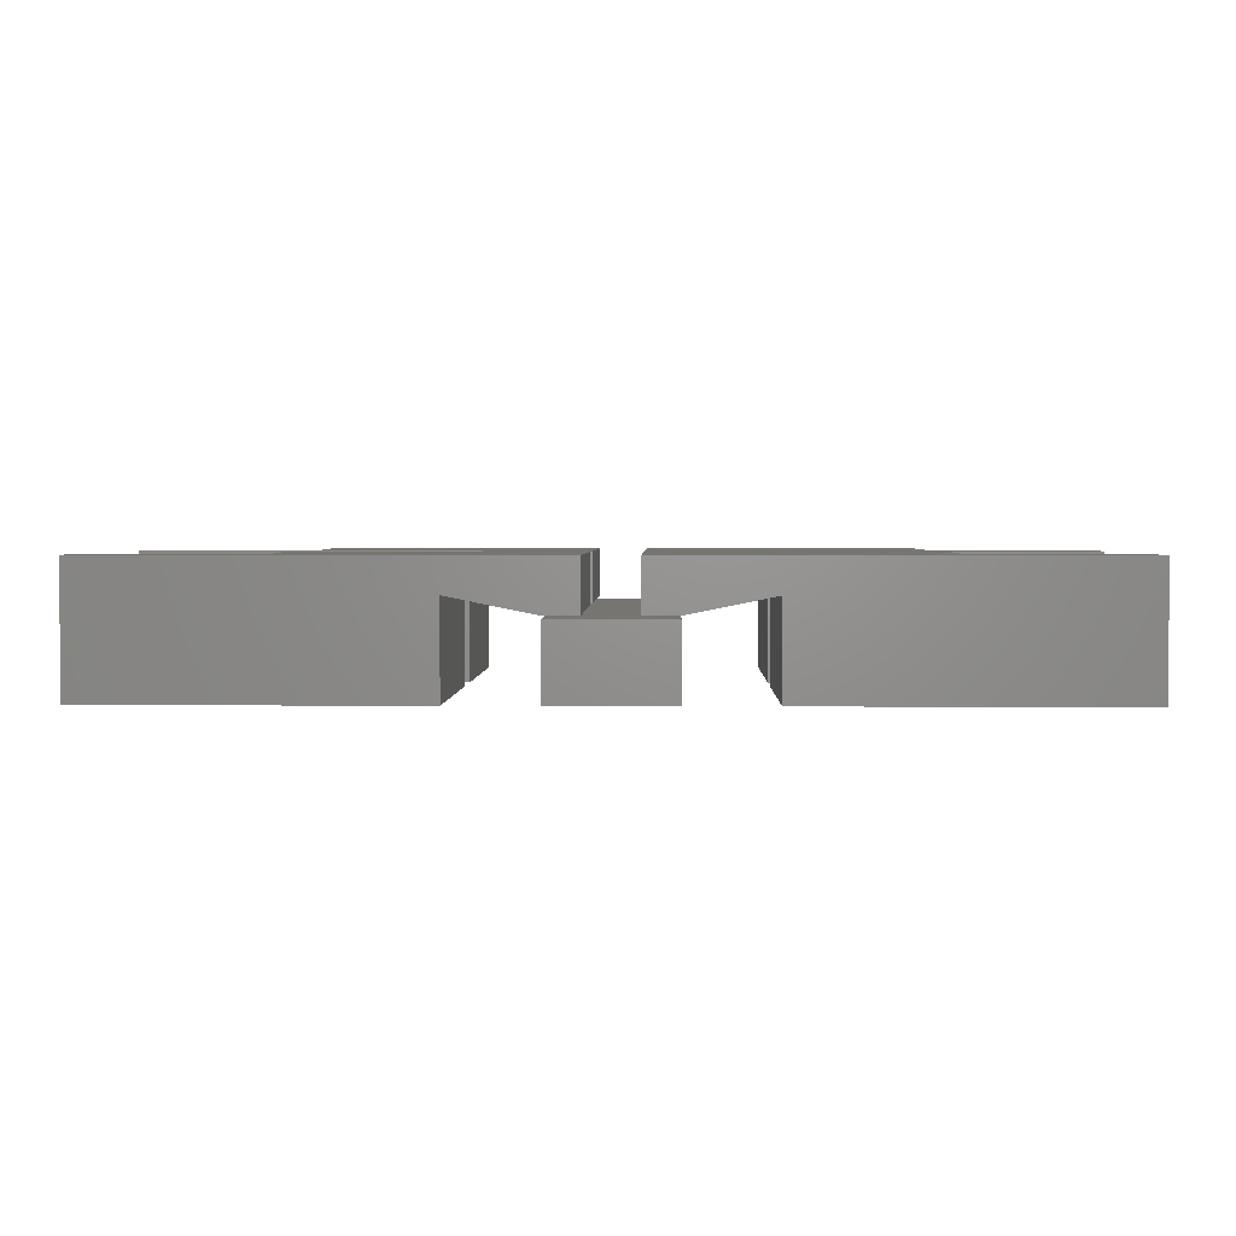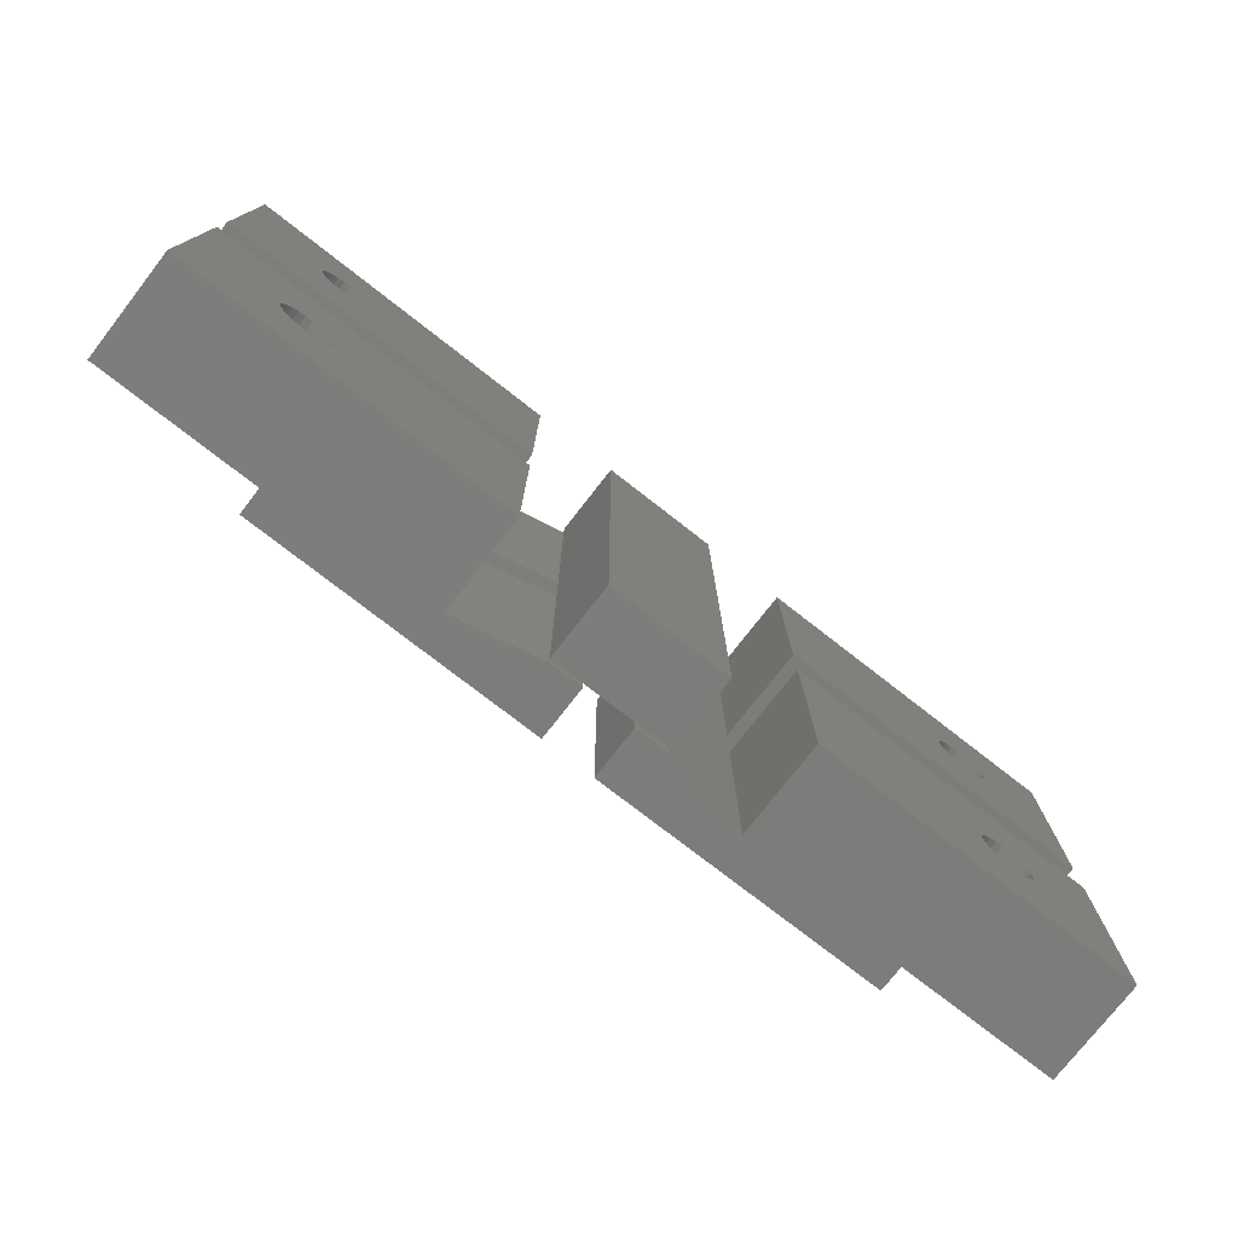
<metadata>
{"format":"stl","ext":"stl","renderer":"f3d","projection":"perspective","resolution":1024,"background":"white","views":[{"elev":2.5,"azim":-178.6,"up":"+Z"},{"elev":-76.3,"azim":142.1,"up":"+Y"}]}
</metadata>
<code>
# stl→obj: 380 verts, 758 faces
v 132.6 -65.8 3.5
v 129.1 -65.8 7.8
v 129.1 -65.8 3.5
v 132.6 -65.8 7.8
v 112.4 -57.92 5.5
v 112 -57.76 3.5
v 112.4 -57.92 3.5
v 112 -57.76 5.5
v 112.7 -58.17 5.5
v 112.9 -58.5 3.5
v 112.9 -58.5 5.5
v 112.7 -58.17 3.5
v 111.6 -57.7 3.5
v 111.6 -57.7 5.5
v 111.1 -57.76 3.5
v 111.1 -57.76 5.5
v 110.8 -57.92 3.5
v 110.8 -57.92 5.5
v 113.1 -58.89 5.5
v 113.2 -59.3 3.5
v 113.2 -59.3 5.5
v 113.1 -58.89 3.5
v 154 -41.76 5.5
v 151.7 -40.1 5.5
v 153.6 -41.7 5.5
v 152.2 -42.5 5.5
v 152 -42.89 5.5
v 115.3 -43.3 5.5
v 114.3 -41.57 5.5
v 114.3 -45.04 5.5
v 113.4 -40.1 5.5
v 113.2 -43.3 5.5
v 113.4 -46.51 5.5
v 155.4 -40.1 5.5
v 154.4 -41.92 5.5
v 157.3 -43.3 5.5
v 155.7 -40.6 5.5
v 155.4 -46.51 5.5
v 154.7 -42.17 5.5
v 154.9 -42.5 5.5
v 112.7 -42.17 5.5
v 112.9 -42.5 3.5
v 112.9 -42.5 5.5
v 112.7 -42.17 3.5
v 113.1 -42.89 3.5
v 113.1 -42.89 5.5
v 113.7 -40.6 5.5
v 112.4 -41.92 5.5
v 111.1 -41.76 5.5
v 110.8 -41.92 3.5
v 111.1 -41.76 3.5
v 110.8 -41.92 5.5
v 115.3 -43.3 11
v 114.3 -45.04 9.5
v 114.3 -45.04 11
v 112 -41.76 3.5
v 112.4 -41.92 3.5
v 112 -41.76 5.5
v 113.2 -43.3 3.5
v 112.9 -44.1 5.5
v 112.7 -44.44 5.5
v 153.1 -44.85 5.5
v 152.8 -44.69 5.5
v 151.7 -46.51 5.5
v 111.6 -41.7 5.5
v 111.6 -41.7 3.5
v 113.1 -43.72 3.5
v 113.1 -43.72 5.5
v 110 -42.89 5.5
v 109.7 -40.1 5.5
v 110 -43.3 5.5
v 113.4 -46.51 9.5
v 105.1 -36.8 3.5
v 110.2 -42.5 3.5
v 105.1 -49.8 3.5
v 110.4 -42.17 3.5
v 124.1 -36.8 3.5
v 110 -42.89 3.5
v 110 -43.3 3.5
v 111.1 -44.85 3.5
v 124.1 -49.8 3.5
v 110.8 -44.69 3.5
v 110.4 -44.44 3.5
v 110.2 -44.1 3.5
v 110 -43.72 3.5
v 111.6 -44.9 3.5
v 112 -44.85 3.5
v 112.4 -44.69 3.5
v 112.7 -44.44 3.5
v 112.9 -44.1 3.5
v 113.7 -40.6 9.5
v 113.4 -40.1 11
v 109.7 -46.51 5.5
v 109.7 -46.51 9.5
v 114.3 -40.6 9.5
v 114.3 -41.57 9.5
v 109.4 -40.6 5.5
v 107.9 -43.3 9.5
v 107.9 -43.3 5.5
v 113.7 -40.6 11
v 114.3 -40.6 11
v 109.4 -40.6 9.5
v 109.4 -40.6 11
v 131.1 -36.8 8
v 129.1 -49.8 8
v 129.1 -36.8 8
v 131.1 -49.8 8
v 105.1 -40.6 9.5
v 105.1 -40.6 11
v 110.2 -42.5 5.5
v 110.2 -44.1 5.5
v 110 -43.72 5.5
v 112.4 -44.69 5.5
v 112 -44.85 5.5
v 110.4 -42.17 5.5
v 110.8 -44.69 5.5
v 114.3 -41.57 11
v 111.6 -44.9 5.5
v 110.4 -44.44 5.5
v 109.7 -40.1 11
v 105.1 -36.8 11
v 105.1 -49.8 9.5
v 124.1 -49.8 9
v 124.1 -36.8 9
v 111.1 -44.85 5.5
v 114.3 -49.8 9.5
v 114.3 -49.8 11
v 131.1 -49.8 11
v 131.1 -36.8 11
v 105.1 -52.8 3.5
v 110.2 -58.5 3.5
v 105.1 -65.8 3.5
v 110.4 -58.17 3.5
v 124.1 -52.8 3.5
v 110 -58.89 3.5
v 110 -59.3 3.5
v 111.1 -60.85 3.5
v 124.1 -65.8 3.5
v 110.8 -60.69 3.5
v 110.4 -60.44 3.5
v 110.2 -60.1 3.5
v 110 -59.72 3.5
v 111.6 -60.9 3.5
v 112 -60.85 3.5
v 112.4 -60.69 3.5
v 112.7 -60.44 3.5
v 112.9 -60.1 3.5
v 113.1 -59.72 3.5
v 151.7 -40.1 11
v 155.4 -40.1 11
v 151.4 -40.6 9.5
v 151.4 -40.6 5.5
v 155.2 -43.3 5.5
v 155.1 -43.72 5.5
v 150.9 -41.57 5.5
v 149.9 -43.3 11
v 149.9 -43.3 5.5
v 150.9 -45.04 11
v 150.9 -49.8 11
v 150.9 -49.8 9.5
v 157.3 -43.3 9.5
v 155.7 -40.6 9.5
v 154.9 -44.1 3.5
v 154.9 -44.1 5.5
v 155.1 -43.72 3.5
v 153.6 -44.9 3.5
v 153.1 -44.85 3.5
v 153.6 -44.9 5.5
v 150.9 -41.57 9.5
v 151.4 -40.6 11
v 154.4 -44.69 5.5
v 154.4 -41.92 3.5
v 154.7 -42.17 3.5
v 160.1 -36.8 3.5
v 160.1 -49.8 9.5
v 160.1 -49.8 3.5
v 160.1 -40.6 9.5
v 160.1 -40.6 11
v 160.1 -36.8 11
v 155.4 -46.51 9.5
v 150.9 -40.6 11
v 150.9 -40.6 9.5
v 155.1 -42.89 5.5
v 155.2 -43.3 3.5
v 155.1 -42.89 3.5
v 152.2 -44.1 5.5
v 152 -43.72 5.5
v 152.2 -44.1 3.5
v 152.4 -44.44 5.5
v 152.4 -44.44 3.5
v 154 -44.85 5.5
v 154.4 -44.69 3.5
v 154 -44.85 3.5
v 141.1 -36.8 9
v 136.1 -49.8 8
v 136.1 -36.8 8
v 141.1 -49.8 9
v 150.9 -41.57 11
v 152.8 -44.69 3.5
v 152 -43.72 3.5
v 155.7 -40.6 11
v 154.7 -44.44 3.5
v 154.7 -44.44 5.5
v 154.9 -42.5 3.5
v 141.1 -49.8 3.5
v 134.1 -49.8 8
v 134.1 -49.8 11
v 134.1 -36.8 11
v 151.7 -46.51 9.5
v 150.9 -45.04 9.5
v 152 -43.3 5.5
v 160.1 -52.8 3.5
v 141.1 -65.8 3.5
v 141.1 -52.8 3.5
v 152.8 -57.92 3.5
v 152.4 -58.17 3.5
v 152.2 -58.5 3.5
v 152 -58.89 3.5
v 152 -59.3 3.5
v 153.1 -57.76 3.5
v 153.6 -57.7 3.5
v 154 -57.76 3.5
v 154.4 -57.92 3.5
v 154.7 -58.17 3.5
v 154.9 -58.5 3.5
v 155.1 -58.89 3.5
v 155.2 -59.3 3.5
v 152.8 -60.69 3.5
v 160.1 -65.8 3.5
v 152.4 -60.44 3.5
v 152.2 -60.1 3.5
v 152 -59.72 3.5
v 153.1 -60.85 3.5
v 153.6 -60.9 3.5
v 154 -60.85 3.5
v 154.4 -60.69 3.5
v 154.7 -60.44 3.5
v 154.9 -60.1 3.5
v 155.1 -59.72 3.5
v 136.1 -36.8 3.5
v 132.6 -36.8 3.5
v 136.1 -65.8 3.5
v 132.6 -36.8 7.8
v 134.1 -36.8 8
v 136.1 -65.8 7.8
v 136.1 -36.8 7.8
v 155.4 -56.1 5.5
v 155.1 -58.89 5.5
v 155.2 -59.3 5.5
v 151.7 -62.51 5.5
v 151.4 -56.6 5.5
v 150.9 -61.04 5.5
v 141.1 -36.8 3.5
v 149.9 -59.3 11
v 150.9 -61.04 11
v 150.9 -61.04 9.5
v 151.7 -56.1 11
v 151.4 -56.6 9.5
v 151.7 -56.1 5.5
v 151.7 -62.51 9.5
v 152.4 -60.44 5.5
v 152.2 -60.1 5.5
v 152 -59.72 5.5
v 152 -59.3 5.5
v 149.9 -59.3 5.5
v 153.1 -57.76 5.5
v 152.8 -57.92 5.5
v 155.4 -62.51 5.5
v 154.4 -57.92 5.5
v 157.3 -59.3 5.5
v 155.7 -56.6 5.5
v 150.9 -56.6 9.5
v 150.9 -57.57 9.5
v 152.4 -58.17 5.5
v 152.2 -58.5 5.5
v 136.1 -52.8 8
v 134.1 -65.8 8
v 134.1 -52.8 8
v 136.1 -65.8 8
v 150.9 -57.57 5.5
v 150.9 -56.6 11
v 151.4 -56.6 11
v 155.4 -62.51 9.5
v 152 -58.89 5.5
v 157.3 -59.3 9.5
v 160.1 -56.6 9.5
v 155.7 -56.6 11
v 155.7 -56.6 9.5
v 160.1 -56.6 11
v 153.1 -60.85 5.5
v 152.8 -60.69 5.5
v 154 -57.76 5.5
v 153.6 -57.7 5.5
v 154.7 -58.17 5.5
v 154.9 -58.5 5.5
v 150.9 -57.57 11
v 155.1 -59.72 5.5
v 154.9 -60.1 5.5
v 154.4 -60.69 5.5
v 134.1 -52.8 11
v 160.1 -52.8 11
v 155.4 -56.1 11
v 150.9 -65.8 11
v 134.1 -65.8 11
v 150.9 -65.8 9.5
v 160.1 -65.8 9.5
v 153.6 -60.9 5.5
v 154 -60.85 5.5
v 154.7 -60.44 5.5
v 141.1 -52.8 9
v 141.1 -65.8 9
v 152.4 -42.17 3.5
v 152.2 -42.5 3.5
v 152.4 -42.17 5.5
v 152 -42.89 3.5
v 152.8 -41.92 5.5
v 154 -41.76 3.5
v 150.9 -45.04 5.5
v 153.1 -41.76 5.5
v 152.8 -41.92 3.5
v 153.1 -41.76 3.5
v 153.6 -41.7 3.5
v 152 -43.3 3.5
v 129.1 -36.8 7.8
v 129.1 -36.8 3.5
v 113.1 -59.72 5.5
v 115.3 -59.3 11
v 114.3 -61.04 9.5
v 114.3 -61.04 11
v 110 -58.89 5.5
v 109.7 -56.1 5.5
v 110 -59.3 5.5
v 114.3 -61.04 5.5
v 113.7 -56.6 5.5
v 113.4 -62.51 5.5
v 113.4 -62.51 9.5
v 113.4 -56.1 5.5
v 113.7 -56.6 9.5
v 113.4 -56.1 11
v 112.9 -60.1 5.5
v 112.7 -60.44 5.5
v 115.3 -59.3 5.5
v 114.3 -57.57 5.5
v 114.3 -56.6 9.5
v 114.3 -57.57 9.5
v 112.4 -60.69 5.5
v 112 -60.85 5.5
v 110.2 -60.1 5.5
v 110 -59.72 5.5
v 109.7 -62.51 5.5
v 110.8 -60.69 5.5
v 109.4 -56.6 5.5
v 107.9 -59.3 5.5
v 110.4 -58.17 5.5
v 110.2 -58.5 5.5
v 114.3 -57.57 11
v 113.7 -56.6 11
v 131.1 -52.8 8
v 129.1 -65.8 8
v 129.1 -52.8 8
v 131.1 -65.8 8
v 114.3 -56.6 11
v 109.7 -62.51 9.5
v 107.9 -59.3 9.5
v 109.4 -56.6 11
v 105.1 -56.6 9.5
v 109.4 -56.6 9.5
v 105.1 -56.6 11
v 109.7 -56.1 11
v 114.3 -65.8 9.5
v 114.3 -65.8 11
v 131.1 -65.8 11
v 105.1 -52.8 11
v 131.1 -52.8 11
v 105.1 -65.8 9.5
v 111.1 -60.85 5.5
v 111.6 -60.9 5.5
v 110.4 -60.44 5.5
v 124.1 -65.8 9
v 124.1 -52.8 9
f 1 2 3
f 2 1 4
f 5 6 7
f 6 5 8
f 9 10 11
f 10 9 12
f 8 13 6
f 13 8 14
f 14 15 13
f 15 14 16
f 16 17 15
f 17 16 18
f 19 20 21
f 20 19 22
f 11 22 19
f 22 11 10
f 9 7 12
f 7 9 5
f 23 24 25
f 26 24 27
f 28 29 30
f 31 32 33
f 34 24 35
f 36 37 38
f 34 39 40
f 41 42 43
f 42 41 44
f 43 45 46
f 45 43 42
f 30 47 33
f 31 48 41
f 49 50 51
f 50 49 52
f 53 54 55
f 48 56 57
f 56 48 58
f 31 46 32
f 46 59 32
f 59 46 45
f 33 60 61
f 31 58 48
f 41 57 44
f 57 41 48
f 29 47 30
f 62 63 64
f 65 51 66
f 51 65 49
f 32 67 68
f 67 32 59
f 69 70 71
f 30 72 54
f 58 66 56
f 66 58 65
f 73 74 75
f 74 73 76
f 76 73 50
f 50 73 51
f 51 73 77
f 75 74 78
f 75 78 79
f 51 77 66
f 66 77 56
f 56 77 57
f 57 77 44
f 44 77 42
f 42 77 45
f 45 77 59
f 75 80 81
f 80 75 82
f 82 75 83
f 83 75 84
f 84 75 85
f 85 75 79
f 81 80 86
f 81 86 87
f 81 87 88
f 81 88 89
f 81 89 90
f 81 90 67
f 81 67 59
f 81 59 77
f 31 91 92
f 28 30 54
f 72 93 94
f 31 41 43
f 95 91 96
f 72 33 93
f 97 98 99
f 31 65 58
f 100 91 101
f 95 96 101
f 70 102 97
f 99 94 93
f 70 103 102
f 28 54 53
f 104 105 106
f 105 104 107
f 103 108 102
f 108 103 109
f 30 33 72
f 47 29 96
f 110 70 69
f 71 70 93
f 111 112 93
f 31 49 65
f 31 43 46
f 33 113 114
f 31 70 52
f 93 97 99
f 115 70 110
f 33 116 93
f 70 97 93
f 33 68 60
f 117 29 53
f 29 117 96
f 92 91 100
f 47 31 33
f 118 87 86
f 87 118 114
f 98 94 99
f 119 82 83
f 82 119 116
f 120 103 70
f 121 108 109
f 108 75 122
f 75 108 73
f 73 108 121
f 106 123 124
f 123 106 105
f 52 70 115
f 116 80 82
f 80 116 125
f 47 96 91
f 52 76 50
f 76 52 115
f 112 71 93
f 113 89 88
f 89 113 61
f 79 112 85
f 112 79 71
f 101 91 95
f 85 111 84
f 111 85 112
f 68 90 60
f 90 68 67
f 78 71 79
f 71 78 69
f 60 89 61
f 89 60 90
f 29 28 53
f 31 52 49
f 76 110 74
f 110 76 115
f 92 70 31
f 120 70 92
f 31 47 91
f 55 126 127
f 102 98 97
f 53 101 117
f 128 55 127
f 55 128 53
f 103 121 109
f 121 103 120
f 121 120 129
f 129 120 92
f 129 92 100
f 129 100 101
f 129 101 53
f 129 53 128
f 125 86 80
f 86 125 118
f 101 96 117
f 54 126 55
f 33 32 68
f 84 119 83
f 119 84 111
f 77 123 81
f 123 77 124
f 122 94 108
f 94 122 126
f 108 94 98
f 94 126 72
f 102 108 98
f 121 77 73
f 77 121 124
f 124 104 106
f 104 124 129
f 129 124 121
f 33 61 113
f 128 105 107
f 105 128 123
f 123 128 126
f 126 128 127
f 123 75 81
f 75 123 122
f 122 123 126
f 74 69 78
f 69 74 110
f 114 88 87
f 88 114 113
f 119 111 93
f 33 114 118
f 33 118 125
f 54 72 126
f 104 128 107
f 128 104 129
f 116 119 93
f 33 125 116
f 130 131 132
f 131 130 133
f 133 130 17
f 17 130 15
f 15 130 134
f 132 131 135
f 132 135 136
f 15 134 13
f 13 134 6
f 6 134 7
f 7 134 12
f 12 134 10
f 10 134 22
f 22 134 20
f 132 137 138
f 137 132 139
f 139 132 140
f 140 132 141
f 141 132 142
f 142 132 136
f 138 137 143
f 138 143 144
f 138 144 145
f 138 145 146
f 138 146 147
f 138 147 148
f 138 148 20
f 138 20 134
f 149 34 150
f 24 151 152
f 38 153 154
f 149 24 34
f 155 156 157
f 158 159 160
f 37 161 162
f 154 163 164
f 163 154 165
f 62 166 167
f 166 62 168
f 151 169 152
f 149 170 151
f 38 171 64
f 37 34 38
f 39 172 173
f 172 39 35
f 24 152 64
f 174 175 176
f 175 174 177
f 177 174 178
f 178 174 179
f 36 180 161
f 181 182 151
f 183 184 153
f 184 183 185
f 153 165 154
f 165 153 184
f 186 187 64
f 188 189 190
f 189 188 186
f 191 192 193
f 192 191 171
f 194 195 196
f 195 194 197
f 155 198 156
f 198 155 169
f 34 35 39
f 189 199 190
f 199 189 63
f 200 186 188
f 186 200 187
f 34 201 150
f 35 24 23
f 171 202 192
f 202 171 203
f 39 204 40
f 204 39 173
f 176 197 205
f 197 176 175
f 197 206 195
f 206 197 207
f 207 197 160
f 160 197 175
f 207 160 159
f 168 62 64
f 208 149 179
f 149 208 181
f 181 208 156
f 181 156 198
f 149 181 170
f 179 149 150
f 179 150 201
f 179 201 178
f 159 208 207
f 208 159 156
f 156 159 158
f 175 209 160
f 209 175 180
f 180 175 161
f 161 177 162
f 177 161 175
f 38 164 203
f 191 168 64
f 158 160 210
f 209 210 160
f 38 203 171
f 164 202 203
f 202 164 163
f 187 211 64
f 171 191 64
f 63 167 199
f 167 63 62
f 212 213 214
f 213 212 215
f 213 215 216
f 213 216 217
f 213 217 218
f 213 218 219
f 215 212 220
f 220 212 221
f 221 212 222
f 222 212 223
f 223 212 224
f 224 212 225
f 225 212 226
f 226 212 227
f 213 228 229
f 228 213 230
f 230 213 231
f 231 213 232
f 232 213 219
f 229 228 233
f 229 233 234
f 229 234 235
f 229 235 236
f 229 236 237
f 229 237 238
f 229 238 239
f 229 239 227
f 229 227 212
f 240 1 241
f 1 240 242
f 243 1 4
f 1 243 241
f 168 193 166
f 193 168 191
f 40 185 183
f 185 40 204
f 181 198 169
f 207 244 206
f 244 207 208
f 63 189 64
f 240 245 242
f 245 240 246
f 247 248 249
f 250 251 252
f 243 240 241
f 240 243 246
f 208 196 244
f 196 208 194
f 194 174 253
f 174 194 179
f 179 194 208
f 254 255 256
f 257 258 259
f 256 260 252
f 261 262 250
f 219 263 232
f 263 219 264
f 194 205 197
f 205 194 253
f 265 256 252
f 266 259 267
f 247 249 268
f 247 259 269
f 270 271 268
f 258 272 273
f 271 247 268
f 262 263 250
f 274 259 275
f 276 277 278
f 277 276 279
f 280 265 252
f 281 273 272
f 264 259 250
f 267 259 274
f 257 282 258
f 283 268 260
f 260 268 250
f 252 260 250
f 284 259 264
f 271 270 285
f 281 258 282
f 259 251 250
f 286 287 288
f 287 286 289
f 251 280 252
f 275 259 284
f 290 291 250
f 292 259 293
f 247 294 295
f 280 296 254
f 296 280 273
f 268 297 298
f 268 299 250
f 254 256 265
f 300 257 301
f 257 300 281
f 281 300 254
f 281 254 296
f 257 281 282
f 301 257 302
f 301 302 287
f 301 287 289
f 303 300 304
f 300 303 254
f 254 303 255
f 255 303 305
f 293 259 266
f 247 271 288
f 281 272 258
f 257 247 302
f 212 306 229
f 306 212 286
f 286 212 289
f 289 212 301
f 251 273 280
f 258 273 251
f 270 268 283
f 259 258 251
f 247 287 302
f 271 285 288
f 270 283 285
f 280 254 265
f 257 259 247
f 255 305 256
f 247 288 287
f 232 262 231
f 262 232 263
f 248 227 249
f 227 248 226
f 294 223 224
f 223 294 269
f 247 295 248
f 307 235 234
f 235 307 308
f 263 264 250
f 298 237 309
f 237 298 238
f 269 259 292
f 281 296 273
f 297 238 298
f 238 297 239
f 308 236 235
f 236 308 299
f 247 269 294
f 290 234 233
f 234 290 307
f 299 237 236
f 237 299 309
f 300 276 278
f 276 300 310
f 310 212 214
f 212 310 301
f 301 310 300
f 249 239 297
f 239 249 227
f 307 290 250
f 295 226 248
f 226 295 225
f 310 213 311
f 213 310 214
f 229 311 213
f 311 229 306
f 311 277 279
f 277 311 304
f 304 311 305
f 305 311 306
f 304 305 303
f 268 309 299
f 308 307 250
f 291 261 250
f 310 279 276
f 279 310 311
f 261 228 230
f 228 261 291
f 291 233 228
f 233 291 290
f 231 261 230
f 261 231 262
f 245 243 4
f 243 245 246
f 294 225 295
f 225 294 224
f 299 308 250
f 304 278 277
f 278 304 300
f 260 256 305
f 268 298 309
f 268 249 297
f 306 260 305
f 260 306 283
f 283 306 285
f 285 286 288
f 286 285 306
f 211 24 64
f 266 215 220
f 215 266 267
f 216 275 217
f 275 216 274
f 217 284 218
f 284 217 275
f 312 26 313
f 26 312 314
f 313 27 315
f 27 313 26
f 245 1 242
f 1 245 4
f 316 24 314
f 267 216 215
f 216 267 274
f 35 317 172
f 317 35 23
f 156 158 210
f 64 152 318
f 155 157 318
f 319 320 321
f 320 319 316
f 293 220 221
f 220 293 266
f 292 221 222
f 221 292 293
f 269 222 223
f 222 269 292
f 218 264 219
f 264 218 284
f 189 186 64
f 319 24 316
f 27 24 211
f 316 312 320
f 312 316 314
f 23 322 317
f 322 23 25
f 210 209 318
f 315 211 323
f 211 315 27
f 152 155 318
f 323 187 200
f 187 323 211
f 25 321 322
f 321 25 319
f 174 205 253
f 205 174 320
f 205 320 312
f 205 312 313
f 205 313 315
f 205 315 323
f 320 174 321
f 321 174 322
f 322 174 317
f 317 174 172
f 172 174 173
f 173 174 204
f 204 174 185
f 185 174 184
f 205 199 176
f 199 205 190
f 190 205 188
f 188 205 200
f 200 205 323
f 176 199 167
f 176 167 166
f 176 166 193
f 176 193 192
f 176 192 202
f 176 202 163
f 176 163 165
f 176 165 184
f 176 184 174
f 34 183 153
f 149 151 24
f 157 210 318
f 324 241 325
f 241 324 243
f 241 3 325
f 3 241 1
f 180 38 209
f 37 36 161
f 25 24 319
f 209 38 64
f 181 169 182
f 156 210 157
f 196 206 244
f 206 196 195
f 177 201 162
f 201 177 178
f 318 209 64
f 181 151 170
f 152 169 155
f 151 182 169
f 314 24 26
f 34 40 183
f 34 153 38
f 34 37 162
f 36 38 180
f 34 162 201
f 38 154 164
f 324 3 2
f 3 324 325
f 21 148 326
f 148 21 20
f 327 328 329
f 330 331 332
f 333 334 335
f 333 336 328
f 337 338 339
f 335 340 341
f 342 343 333
f 337 19 21
f 337 21 335
f 337 5 9
f 337 8 5
f 343 334 333
f 344 338 345
f 335 346 347
f 348 349 350
f 337 331 18
f 337 11 19
f 335 351 350
f 337 16 14
f 342 328 327
f 334 337 335
f 350 352 353
f 332 331 350
f 354 331 355
f 342 333 328
f 331 352 350
f 335 326 340
f 356 343 327
f 343 356 345
f 337 9 11
f 339 338 357
f 358 359 360
f 359 358 361
f 344 345 362
f 336 350 363
f 336 335 350
f 333 335 336
f 352 364 353
f 357 338 362
f 365 366 367
f 366 365 368
f 355 331 330
f 331 365 367
f 337 14 8
f 331 367 352
f 353 363 350
f 334 343 345
f 334 345 338
f 369 331 339
f 337 18 16
f 343 342 327
f 337 334 338
f 339 331 337
f 18 331 354
f 362 345 356
f 329 370 371
f 369 365 331
f 362 338 344
f 367 364 352
f 328 370 329
f 327 362 356
f 372 329 371
f 329 372 327
f 365 373 368
f 373 365 369
f 373 369 374
f 374 369 339
f 374 339 357
f 374 357 362
f 374 362 327
f 374 327 372
f 364 363 353
f 142 348 141
f 348 142 349
f 326 147 340
f 147 326 148
f 135 332 136
f 332 135 330
f 373 366 368
f 366 132 375
f 132 366 130
f 130 366 373
f 376 143 137
f 143 376 377
f 18 133 17
f 133 18 354
f 351 137 139
f 137 351 376
f 335 21 326
f 141 378 140
f 378 141 348
f 377 144 143
f 144 377 347
f 378 139 140
f 139 378 351
f 360 379 380
f 379 360 359
f 349 332 350
f 340 146 341
f 146 340 147
f 133 355 131
f 355 133 354
f 346 146 145
f 146 346 341
f 136 349 142
f 349 136 332
f 131 330 135
f 330 131 355
f 347 145 144
f 145 347 346
f 335 376 351
f 335 341 346
f 4 324 2
f 324 4 243
f 358 372 361
f 372 358 374
f 134 379 138
f 379 134 380
f 335 347 377
f 373 134 130
f 134 373 380
f 380 358 360
f 358 380 374
f 374 380 373
f 378 348 350
f 372 359 361
f 359 372 379
f 379 372 370
f 370 372 371
f 379 132 138
f 132 379 375
f 375 379 370
f 375 363 366
f 363 375 370
f 366 363 364
f 363 370 336
f 367 366 364
f 328 336 370
f 335 377 376
f 351 378 350

</code>
